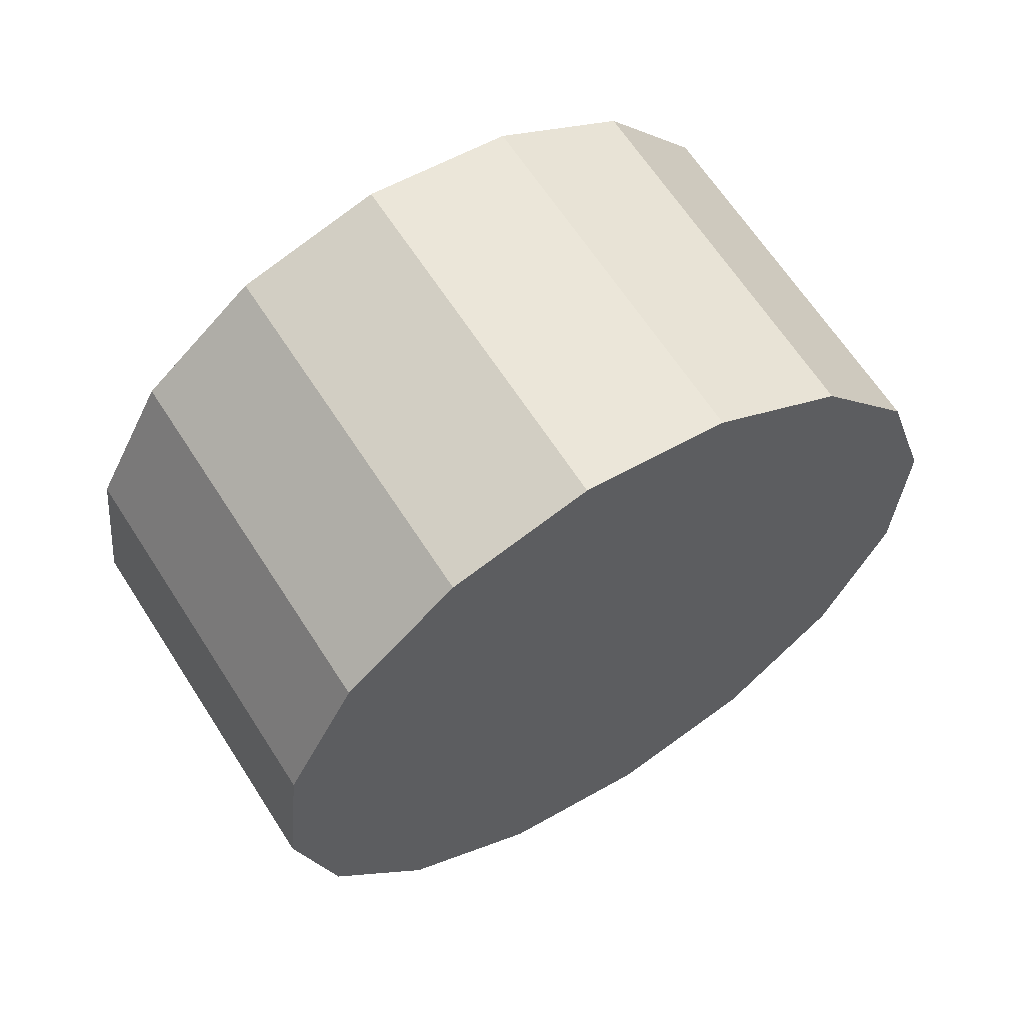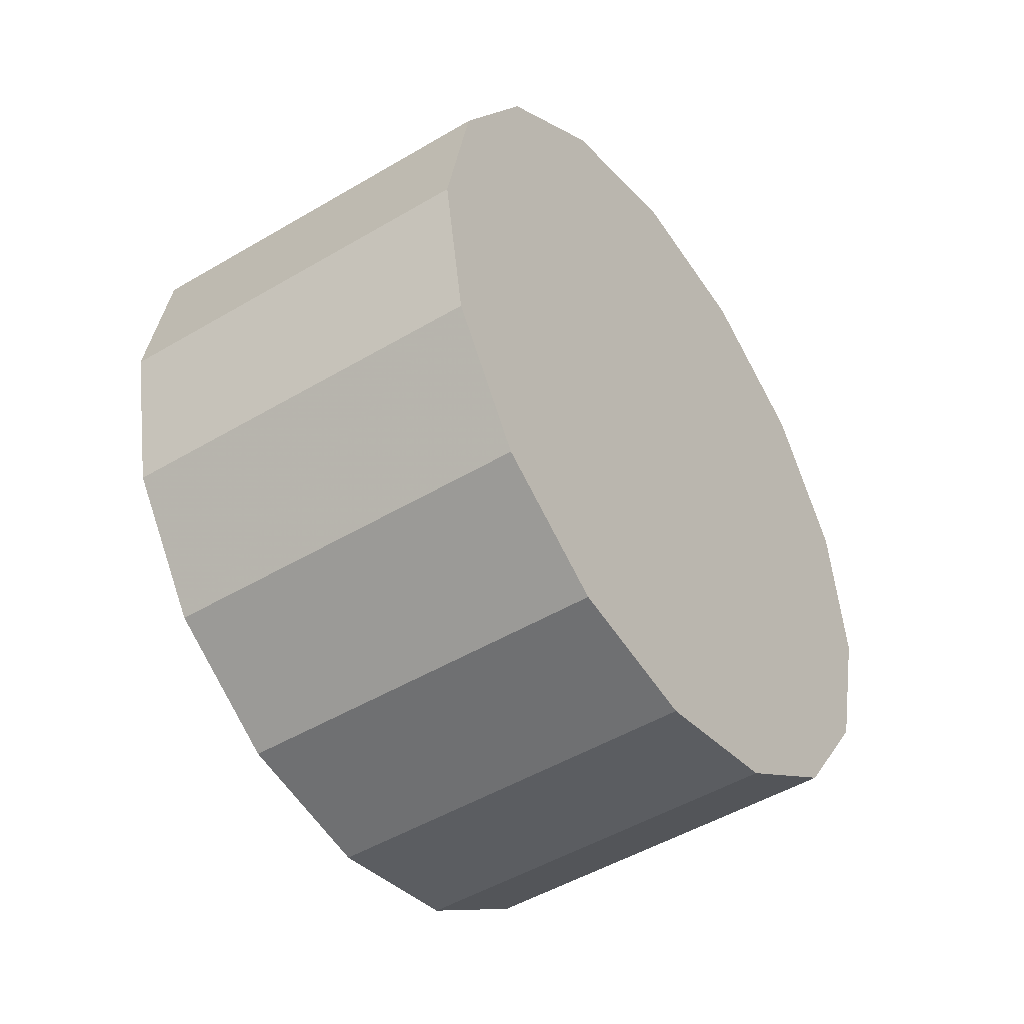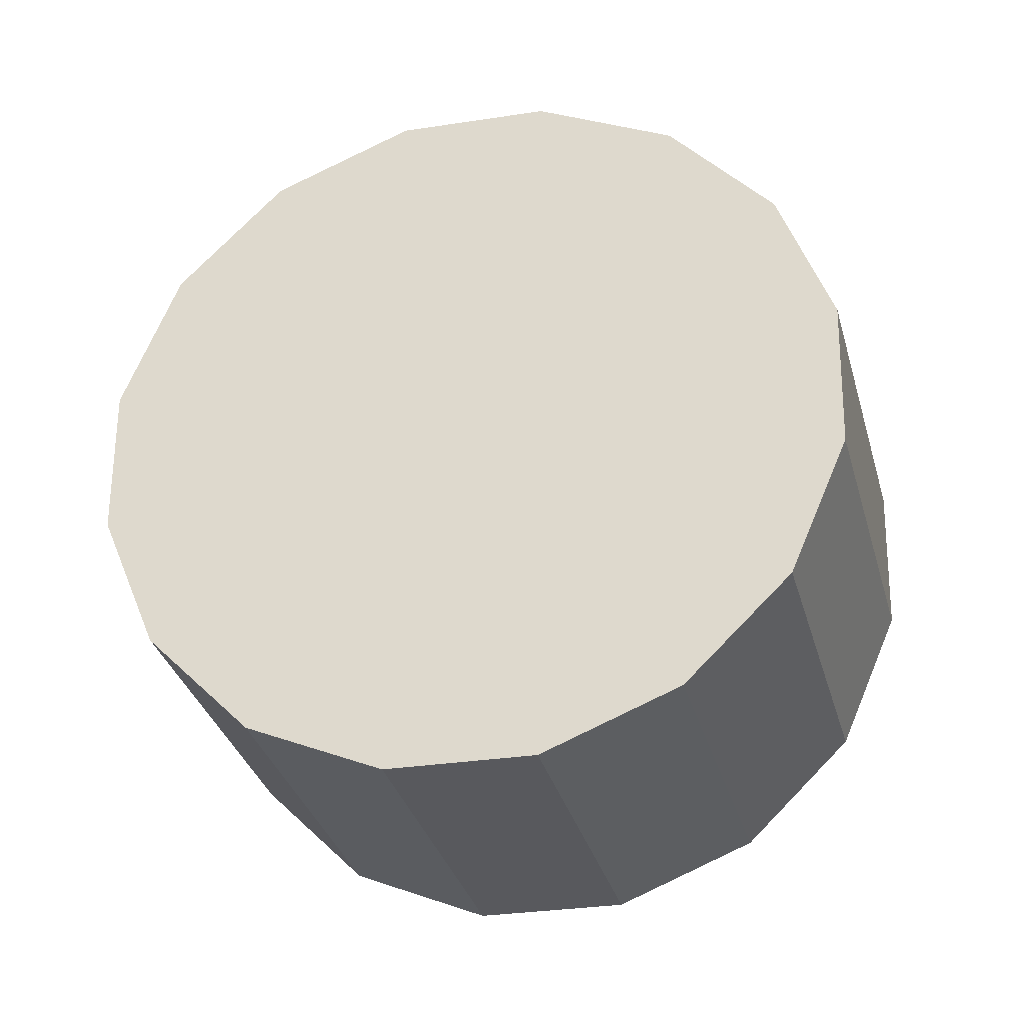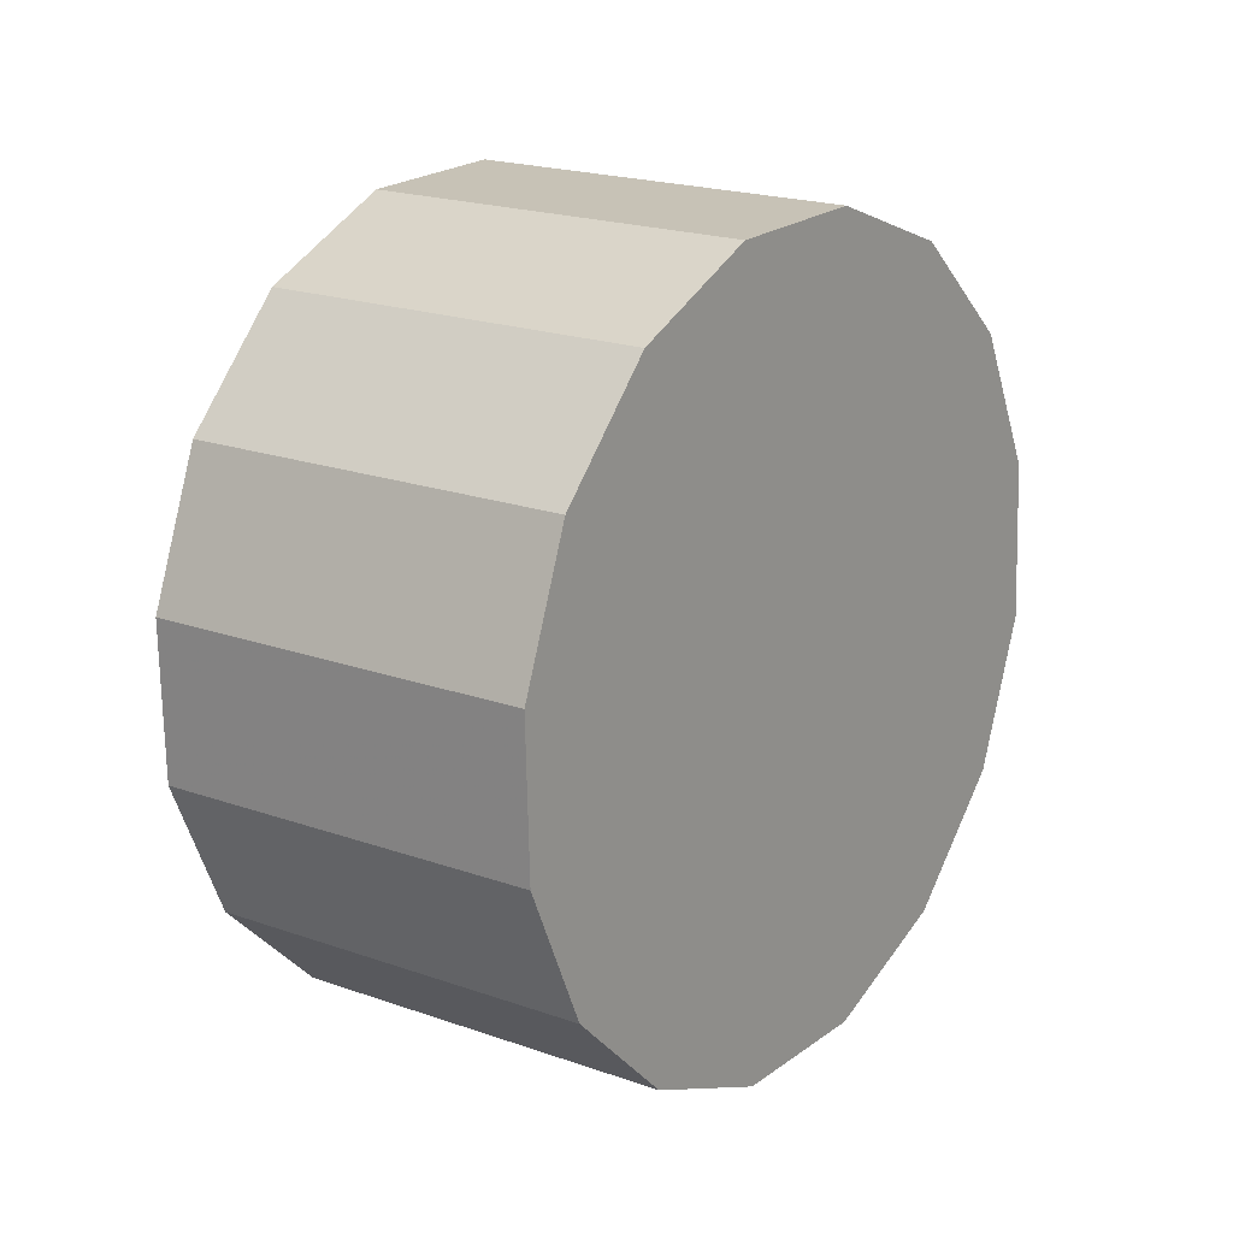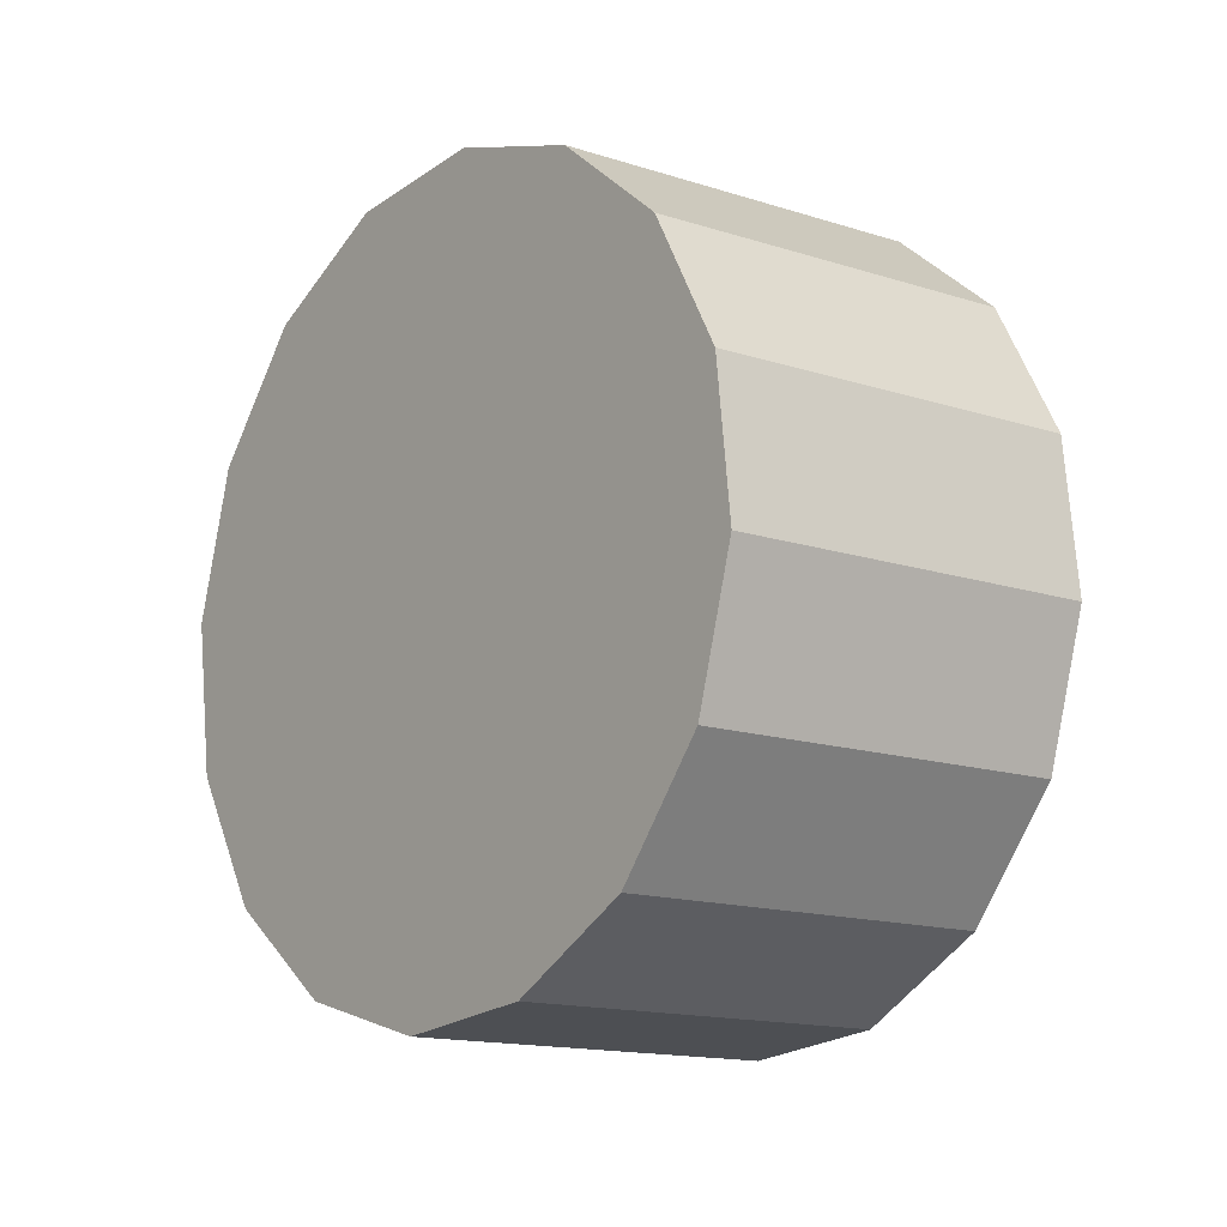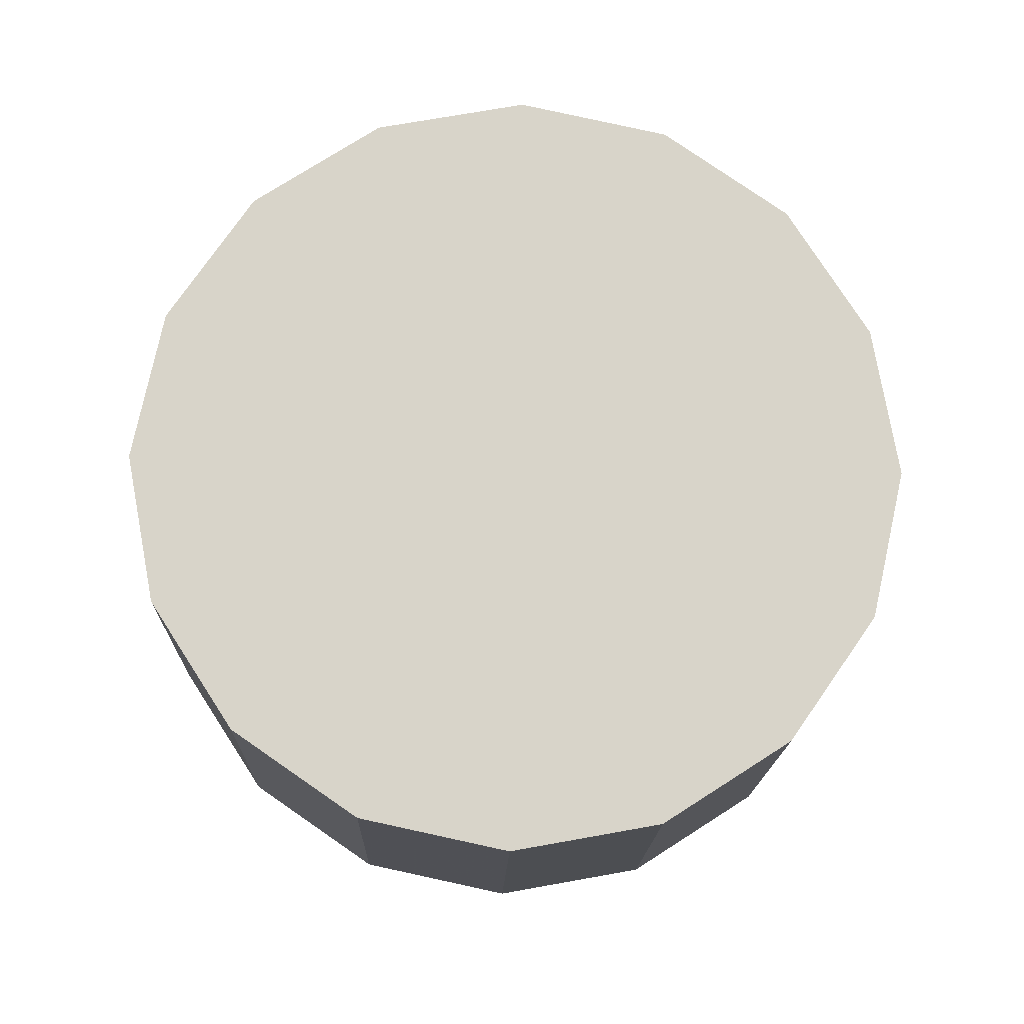
<metadata>
{"format":"obj","ext":"obj","renderer":"f3d","projection":"perspective","resolution":1024,"background":"white","views":[{"elev":-72.7,"azim":86.8,"up":"+Z"},{"elev":54.8,"azim":125.7,"up":"+Y"},{"elev":-68.6,"azim":-117.7,"up":"+Z"},{"elev":-54.1,"azim":-34.3,"up":"+Y"},{"elev":63.0,"azim":123.9,"up":"+Z"},{"elev":-51.5,"azim":-136.6,"up":"+Z"}]}
</metadata>
<code>
v -4.62 -3.805 -1.381
v -4.601 -3.804 -1.398
v -4.586 -3.811 -1.418
v -4.579 -3.826 -1.438
v -4.58 -3.845 -1.455
v -4.589 -3.866 -1.467
v -4.605 -3.886 -1.471
v -4.625 -3.902 -1.467
v -4.646 -3.911 -1.455
v -4.665 -3.912 -1.438
v -4.679 -3.905 -1.418
v -4.687 -3.89 -1.398
v -4.686 -3.871 -1.381
v -4.677 -3.85 -1.37
v -4.661 -3.83 -1.366
v -4.641 -3.814 -1.37
v -4.633 -3.858 -1.418
v -4.633 -3.858 -1.418
v -4.633 -3.858 -1.418
v -4.633 -3.858 -1.418
v -4.633 -3.858 -1.418
v -4.633 -3.858 -1.418
v -4.633 -3.858 -1.418
v -4.633 -3.858 -1.418
v -4.633 -3.858 -1.418
v -4.633 -3.858 -1.418
v -4.633 -3.858 -1.418
v -4.633 -3.858 -1.418
v -4.633 -3.858 -1.418
v -4.633 -3.858 -1.418
v -4.633 -3.858 -1.418
v -4.633 -3.858 -1.418
v -4.657 -3.768 -1.421
v -4.638 -3.767 -1.438
v -4.623 -3.774 -1.458
v -4.616 -3.789 -1.478
v -4.617 -3.808 -1.495
v -4.626 -3.829 -1.507
v -4.642 -3.849 -1.511
v -4.662 -3.865 -1.507
v -4.683 -3.874 -1.495
v -4.702 -3.875 -1.478
v -4.717 -3.868 -1.458
v -4.724 -3.853 -1.438
v -4.723 -3.834 -1.421
v -4.714 -3.813 -1.41
v -4.698 -3.793 -1.406
v -4.678 -3.777 -1.41
v -4.67 -3.821 -1.458
v -4.67 -3.821 -1.458
v -4.67 -3.821 -1.458
v -4.67 -3.821 -1.458
v -4.67 -3.821 -1.458
v -4.67 -3.821 -1.458
v -4.67 -3.821 -1.458
v -4.67 -3.821 -1.458
v -4.67 -3.821 -1.458
v -4.67 -3.821 -1.458
v -4.67 -3.821 -1.458
v -4.67 -3.821 -1.458
v -4.67 -3.821 -1.458
v -4.67 -3.821 -1.458
v -4.67 -3.821 -1.458
v -4.67 -3.821 -1.458
f 33 34 49
f 49 34 50
f 34 35 50
f 50 35 51
f 35 36 51
f 51 36 52
f 36 37 52
f 52 37 53
f 37 38 53
f 53 38 54
f 38 39 54
f 54 39 55
f 39 40 55
f 55 40 56
f 40 41 56
f 56 41 57
f 41 42 57
f 57 42 58
f 42 43 58
f 58 43 59
f 43 44 59
f 59 44 60
f 44 45 60
f 60 45 61
f 45 46 61
f 61 46 62
f 46 47 62
f 62 47 63
f 47 48 63
f 63 48 64
f 48 33 64
f 64 33 49
f 2 1 17
f 2 17 18
f 3 2 18
f 3 18 19
f 4 3 19
f 4 19 20
f 5 4 20
f 5 20 21
f 6 5 21
f 6 21 22
f 7 6 22
f 7 22 23
f 8 7 23
f 8 23 24
f 9 8 24
f 9 24 25
f 10 9 25
f 10 25 26
f 11 10 26
f 11 26 27
f 12 11 27
f 12 27 28
f 13 12 28
f 13 28 29
f 14 13 29
f 14 29 30
f 15 14 30
f 15 30 31
f 16 15 31
f 16 31 32
f 1 16 32
f 1 32 17
f 49 50 17
f 17 50 18
f 50 51 18
f 18 51 19
f 51 52 19
f 19 52 20
f 52 53 20
f 20 53 21
f 53 54 21
f 21 54 22
f 54 55 22
f 22 55 23
f 55 56 23
f 23 56 24
f 56 57 24
f 24 57 25
f 57 58 25
f 25 58 26
f 58 59 26
f 26 59 27
f 59 60 27
f 27 60 28
f 60 61 28
f 28 61 29
f 61 62 29
f 29 62 30
f 62 63 30
f 30 63 31
f 63 64 31
f 31 64 32
f 64 49 32
f 32 49 17
f 1 2 33
f 33 2 34
f 2 3 34
f 34 3 35
f 3 4 35
f 35 4 36
f 4 5 36
f 36 5 37
f 5 6 37
f 37 6 38
f 6 7 38
f 38 7 39
f 7 8 39
f 39 8 40
f 8 9 40
f 40 9 41
f 9 10 41
f 41 10 42
f 10 11 42
f 42 11 43
f 11 12 43
f 43 12 44
f 12 13 44
f 44 13 45
f 13 14 45
f 45 14 46
f 14 15 46
f 46 15 47
f 15 16 47
f 47 16 48
f 16 1 48
f 48 1 33

</code>
